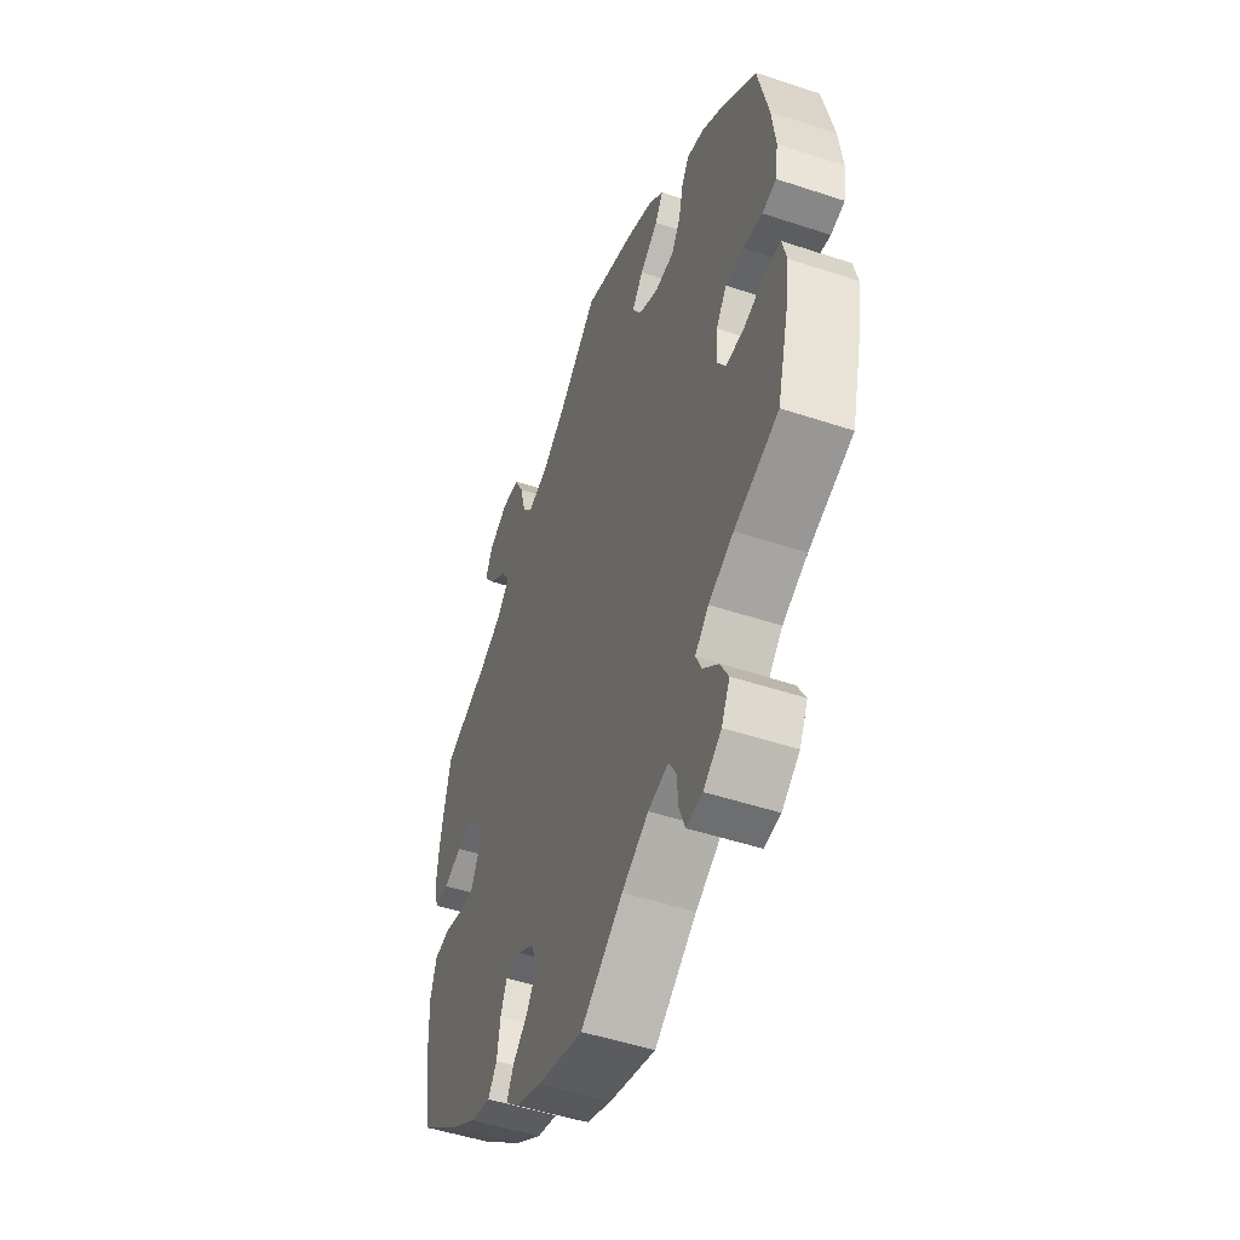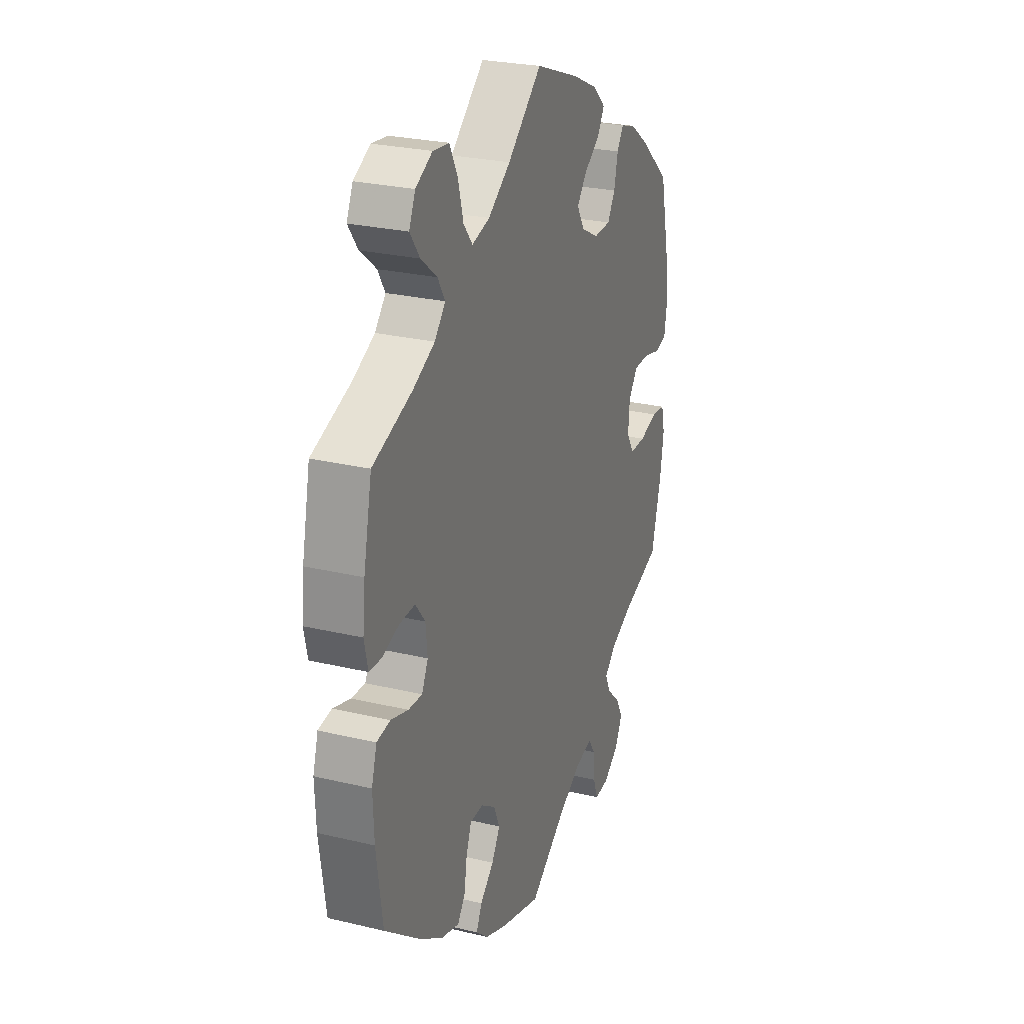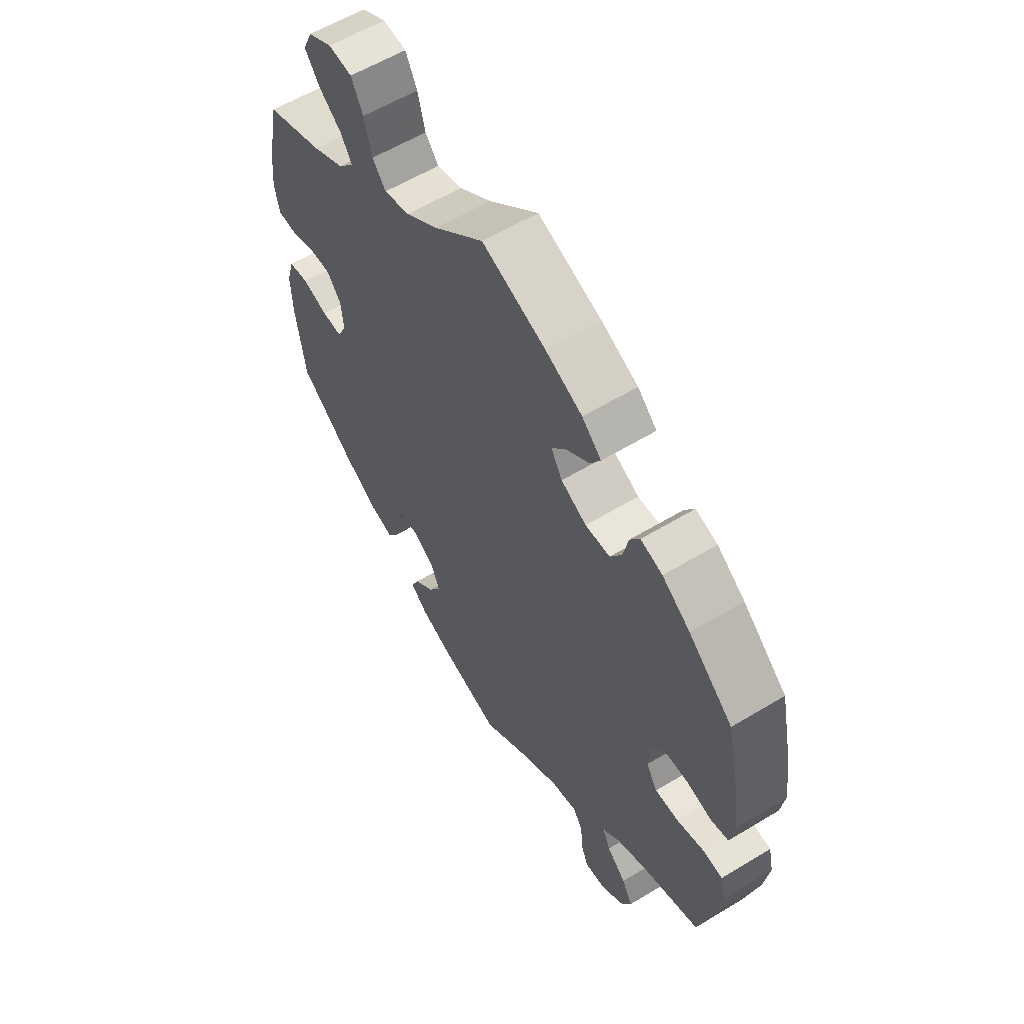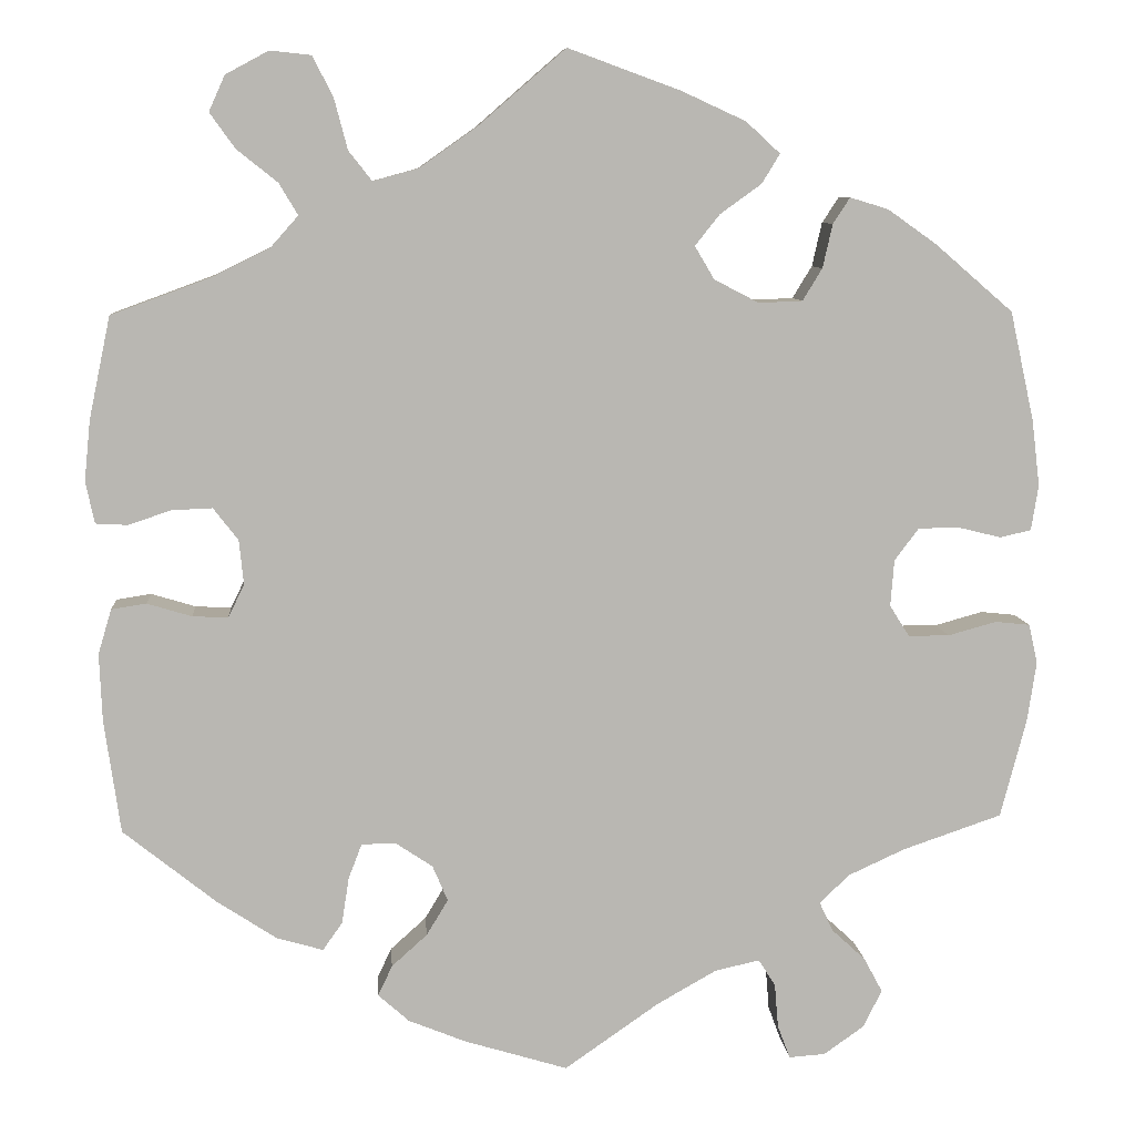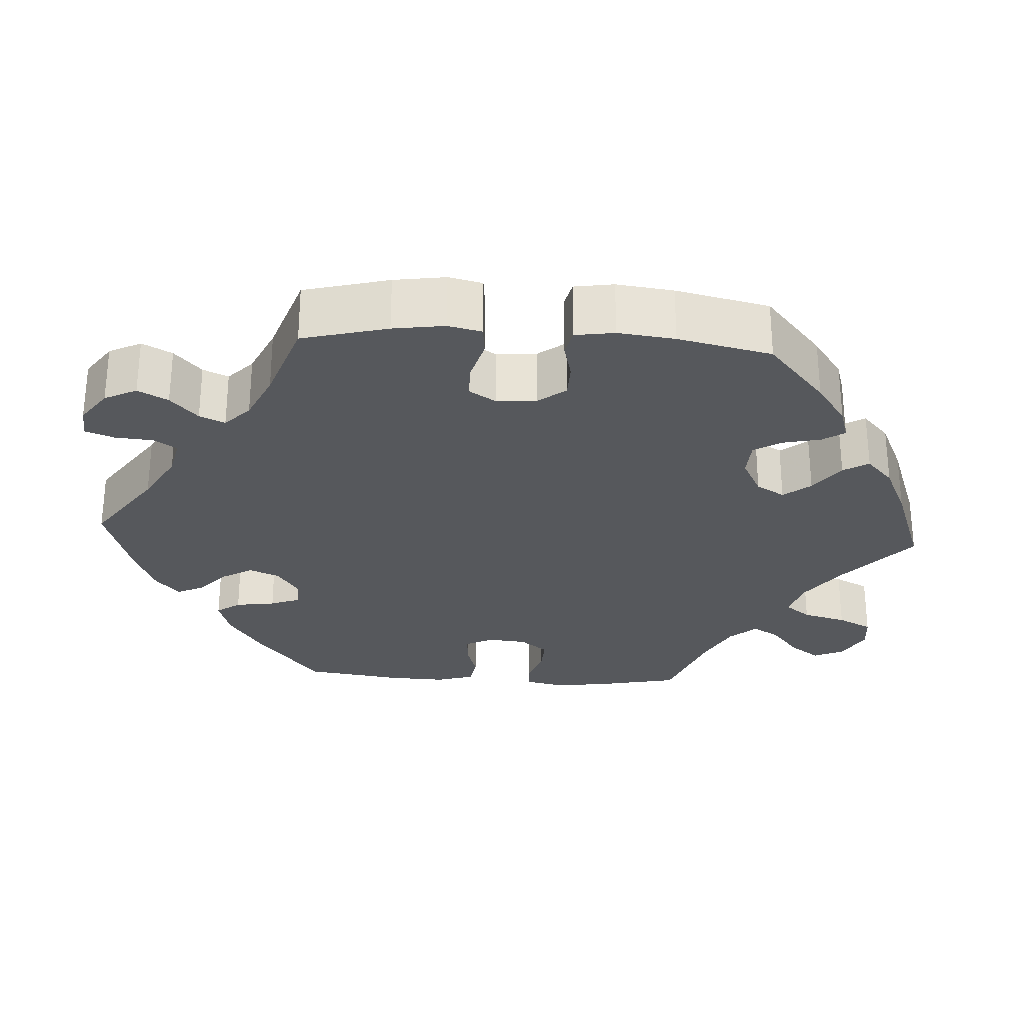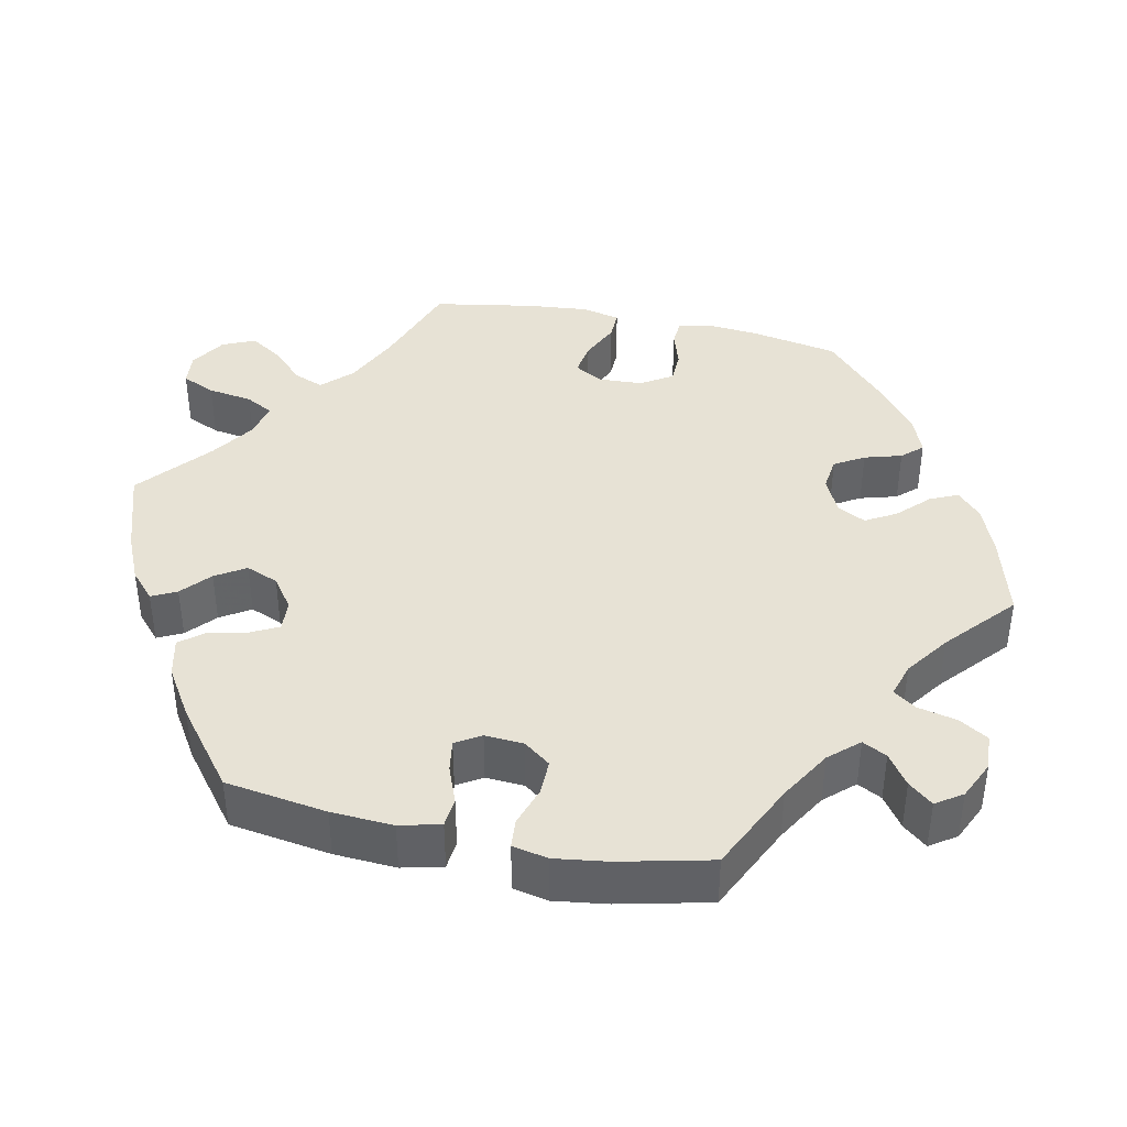
<metadata>
{"format":"obj","ext":"obj","renderer":"f3d","projection":"perspective","resolution":1024,"background":"white","views":[{"elev":-50.1,"azim":-110.0,"up":"+Z"},{"elev":26.3,"azim":110.6,"up":"+Z"},{"elev":59.0,"azim":-121.9,"up":"+Z"},{"elev":8.3,"azim":175.5,"up":"+Z"},{"elev":-27.9,"azim":-93.5,"up":"+Y"},{"elev":40.1,"azim":162.0,"up":"+Y"}]}
</metadata>
<code>
v 0.396 0.07 -0.372
v 0.329 0.07 -0.416
v 0.277 0.07 -0.431
v 0.255 0.07 -0.4
v 0.247 0.07 -0.348
v 0.232 0.07 -0.309
v 0.194 0.07 -0.308
v 0.152 0.07 -0.336
v 0.135 0.07 -0.376
v 0.159 0.07 -0.416
v 0.199 0.07 -0.452
v 0.215 0.07 -0.486
v 0.18 0.07 -0.517
v 0.116 0.07 -0.543
v 0 0.07 -0.578
v -0.106 0.07 -0.504
v -0.173 0.07 -0.466
v -0.223 0.07 -0.455
v -0.242 0.07 -0.485
v -0.246 0.07 -0.534
v -0.26 0.07 -0.572
v -0.301 0.07 -0.569
v -0.346 0.07 -0.537
v -0.367 0.07 -0.495
v -0.346 0.07 -0.456
v -0.308 0.07 -0.421
v -0.293 0.07 -0.388
v -0.327 0.07 -0.356
v -0.39 0.07 -0.327
v -0.501 0.07 -0.289
v -0.53 0.07 -0.178
v -0.54 0.07 -0.111
v -0.53 0.07 -0.067
v -0.491 0.07 -0.063
v -0.437 0.07 -0.078
v -0.391 0.07 -0.078
v -0.369 0.07 -0.043
v -0.373 0.07 0.009
v -0.4 0.07 0.045
v -0.445 0.07 0.046
v -0.494 0.07 0.034
v -0.529 0.07 0.042
v -0.537 0.07 0.093
v -0.528 0.07 0.167
v -0.501 0.07 0.289
v -0.414 0.07 0.364
v -0.359 0.07 0.403
v -0.316 0.07 0.416
v -0.297 0.07 0.387
v -0.286 0.07 0.338
v -0.264 0.07 0.302
v -0.215 0.07 0.3
v -0.165 0.07 0.326
v -0.143 0.07 0.363
v -0.171 0.07 0.398
v -0.217 0.07 0.431
v -0.237 0.07 0.464
v -0.199 0.07 0.499
v -0.127 0.07 0.532
v -0.001 0.07 0.578
v 0.097 0.07 0.493
v 0.161 0.07 0.448
v 0.212 0.07 0.434
v 0.238 0.07 0.467
v 0.253 0.07 0.524
v 0.276 0.07 0.569
v 0.322 0.07 0.574
v 0.37 0.07 0.548
v 0.388 0.07 0.508
v 0.36 0.07 0.469
v 0.314 0.07 0.432
v 0.293 0.07 0.397
v 0.324 0.07 0.362
v 0.386 0.07 0.331
v 0.5 0.07 0.289
v 0.524 0.07 0.175
v 0.531 0.07 0.107
v 0.521 0.07 0.06
v 0.485 0.07 0.058
v 0.438 0.07 0.074
v 0.392 0.07 0.076
v 0.364 0.07 0.04
v 0.359 0.07 -0.01
v 0.377 0.07 -0.047
v 0.417 0.07 -0.045
v 0.467 0.07 -0.03
v 0.506 0.07 -0.036
v 0.521 0.07 -0.086
v 0.518 0.07 -0.162
v 0.5 0.07 -0.289
v 0.396 0 -0.372
v 0.329 0 -0.416
v 0.277 0 -0.431
v 0.255 0 -0.4
v 0.247 0 -0.348
v 0.232 0 -0.309
v 0.194 0 -0.308
v 0.152 0 -0.336
v 0.135 0 -0.376
v 0.159 0 -0.416
v 0.199 0 -0.452
v 0.215 0 -0.486
v 0.18 0 -0.517
v 0.116 0 -0.543
v 0 0 -0.578
v -0.106 0 -0.504
v -0.173 0 -0.466
v -0.223 0 -0.455
v -0.242 0 -0.485
v -0.246 0 -0.534
v -0.26 0 -0.572
v -0.301 0 -0.569
v -0.346 0 -0.537
v -0.367 0 -0.495
v -0.346 0 -0.456
v -0.308 0 -0.421
v -0.293 0 -0.388
v -0.327 0 -0.356
v -0.39 0 -0.327
v -0.501 0 -0.289
v -0.53 0 -0.178
v -0.54 0 -0.111
v -0.53 0 -0.067
v -0.491 0 -0.063
v -0.437 0 -0.078
v -0.391 0 -0.078
v -0.369 0 -0.043
v -0.373 0 0.009
v -0.4 0 0.045
v -0.445 0 0.046
v -0.494 0 0.034
v -0.529 0 0.042
v -0.537 0 0.093
v -0.528 0 0.167
v -0.501 0 0.289
v -0.414 0 0.364
v -0.359 0 0.403
v -0.316 0 0.416
v -0.297 0 0.387
v -0.286 0 0.338
v -0.264 0 0.302
v -0.215 0 0.3
v -0.165 0 0.326
v -0.143 0 0.363
v -0.171 0 0.398
v -0.217 0 0.431
v -0.237 0 0.464
v -0.199 0 0.499
v -0.127 0 0.532
v -0.001 0 0.578
v 0.097 0 0.493
v 0.161 0 0.448
v 0.212 0 0.434
v 0.238 0 0.467
v 0.253 0 0.524
v 0.276 0 0.569
v 0.322 0 0.574
v 0.37 0 0.548
v 0.388 0 0.508
v 0.36 0 0.469
v 0.314 0 0.432
v 0.293 0 0.397
v 0.324 0 0.362
v 0.386 0 0.331
v 0.5 0 0.289
v 0.524 0 0.175
v 0.531 0 0.107
v 0.521 0 0.06
v 0.485 0 0.058
v 0.438 0 0.074
v 0.392 0 0.076
v 0.364 0 0.04
v 0.359 0 -0.01
v 0.377 0 -0.047
v 0.417 0 -0.045
v 0.467 0 -0.03
v 0.506 0 -0.036
v 0.521 0 -0.086
v 0.518 0 -0.162
v 0.5 0 -0.289
f 85 86 87 88
f 84 85 88 89
f 77 78 79 80
f 77 80 81
f 74 75 76 77
f 73 74 77 81
f 72 73 81 82
f 68 69 70 71
f 68 71 72
f 67 68 72
f 64 65 66 67
f 64 67 72
f 63 64 72 82
f 58 59 60 61
f 58 61 62
f 55 56 57 58
f 54 55 58 62
f 53 54 62 63
f 47 48 49 50
f 47 50 51
f 46 47 51
f 45 46 51
f 44 45 51 52
f 40 41 42 43
f 39 40 43 44
f 32 33 34 35
f 32 35 36
f 29 30 31 32
f 28 29 32 36
f 27 28 36 37
f 23 24 25 26
f 23 26 27
f 22 23 27
f 19 20 21 22
f 18 19 22 27
f 17 18 27 37
f 13 14 15 16
f 10 11 12 13
f 9 10 13 16
f 8 9 16 17
f 2 3 4 5
f 2 5 6
f 1 2 6
f 84 89 90 1
f 53 63 82 83
f 52 53 83 84
f 39 44 52 84
f 38 39 84 1
f 7 8 17 37
f 6 7 37 38
f 1 6 38
f 178 177 176 175
f 179 178 175 174
f 170 169 168 167
f 171 170 167
f 167 166 165 164
f 171 167 164 163
f 172 171 163 162
f 161 160 159 158
f 162 161 158
f 162 158 157
f 157 156 155 154
f 162 157 154
f 172 162 154 153
f 151 150 149 148
f 152 151 148
f 148 147 146 145
f 152 148 145 144
f 153 152 144 143
f 140 139 138 137
f 141 140 137
f 141 137 136
f 141 136 135
f 142 141 135 134
f 133 132 131 130
f 134 133 130 129
f 125 124 123 122
f 126 125 122
f 122 121 120 119
f 126 122 119 118
f 127 126 118 117
f 116 115 114 113
f 117 116 113
f 117 113 112
f 112 111 110 109
f 117 112 109 108
f 127 117 108 107
f 106 105 104 103
f 103 102 101 100
f 106 103 100 99
f 107 106 99 98
f 95 94 93 92
f 96 95 92
f 96 92 91
f 91 180 179 174
f 173 172 153 143
f 174 173 143 142
f 174 142 134 129
f 91 174 129 128
f 127 107 98 97
f 128 127 97 96
f 128 96 91
f 1 91 92 2
f 2 92 93 3
f 3 93 94 4
f 4 94 95 5
f 5 95 96 6
f 6 96 97 7
f 7 97 98 8
f 8 98 99 9
f 9 99 100 10
f 10 100 101 11
f 11 101 102 12
f 12 102 103 13
f 13 103 104 14
f 14 104 105 15
f 15 105 106 16
f 16 106 107 17
f 17 107 108 18
f 18 108 109 19
f 19 109 110 20
f 20 110 111 21
f 21 111 112 22
f 22 112 113 23
f 23 113 114 24
f 24 114 115 25
f 25 115 116 26
f 26 116 117 27
f 27 117 118 28
f 28 118 119 29
f 29 119 120 30
f 30 120 121 31
f 31 121 122 32
f 32 122 123 33
f 33 123 124 34
f 34 124 125 35
f 35 125 126 36
f 36 126 127 37
f 37 127 128 38
f 38 128 129 39
f 39 129 130 40
f 40 130 131 41
f 41 131 132 42
f 42 132 133 43
f 43 133 134 44
f 44 134 135 45
f 45 135 136 46
f 46 136 137 47
f 47 137 138 48
f 48 138 139 49
f 49 139 140 50
f 50 140 141 51
f 51 141 142 52
f 52 142 143 53
f 53 143 144 54
f 54 144 145 55
f 55 145 146 56
f 56 146 147 57
f 57 147 148 58
f 58 148 149 59
f 59 149 150 60
f 60 150 151 61
f 61 151 152 62
f 62 152 153 63
f 63 153 154 64
f 64 154 155 65
f 65 155 156 66
f 66 156 157 67
f 67 157 158 68
f 68 158 159 69
f 69 159 160 70
f 70 160 161 71
f 71 161 162 72
f 72 162 163 73
f 73 163 164 74
f 74 164 165 75
f 75 165 166 76
f 76 166 167 77
f 77 167 168 78
f 78 168 169 79
f 79 169 170 80
f 80 170 171 81
f 81 171 172 82
f 82 172 173 83
f 83 173 174 84
f 84 174 175 85
f 85 175 176 86
f 86 176 177 87
f 87 177 178 88
f 88 178 179 89
f 89 179 180 90
f 90 180 91 1

</code>
